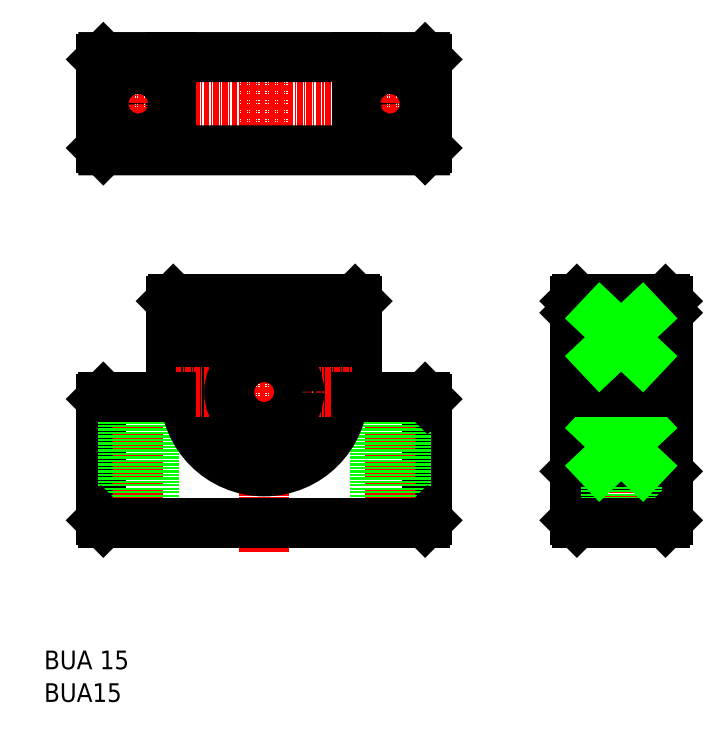
<metadata>
{"format":"dxf","ext":"dxf","renderer":"ezdxf+matplotlib","layout":"modelspace","background":"white","min_lineweight":24,"dpi":150}
</metadata>
<code>
0
SECTION
2
ENTITIES
0
TEXT
8
0
10
-2.388
20
59.87
30
0
40
4
1
BUA 15
0
TEXT
8
0
10
-2.388
20
52.87
30
0
40
4
1
BUA15
0
LINE
8
CENTER
10
7.816
20
181.1
30
0
11
81.82
21
181.1
31
0
0
LINE
8
CENTER
10
44.82
20
193.1
30
0
11
44.82
21
169.1
31
0
0
LINE
8
0
10
64.82
20
191.1
30
0
11
64.82
21
171.1
31
0
0
LINE
8
0
10
24.82
20
191.1
30
0
11
24.82
21
171.1
31
0
0
LINE
8
0
10
79.82
20
190.6
30
0
11
79.82
21
171.6
31
0
0
LINE
8
0
10
9.816
20
190.6
30
0
11
9.816
21
171.6
31
0
0
LINE
8
CENTER
10
71.82
20
186.4
30
0
11
71.82
21
175.8
31
0
0
LINE
8
CENTER
10
17.82
20
186.4
30
0
11
17.82
21
175.8
31
0
0
LINE
8
CENTER
10
44.82
20
144.4
30
0
11
44.82
21
84.7
31
0
0
LINE
8
0
10
79.82
20
117.8
30
0
11
79.82
21
91.81
31
0
0
LINE
8
0
10
9.816
20
117.8
30
0
11
9.816
21
91.81
31
0
0
LINE
8
0
10
10.32
20
118.3
30
0
11
9.816
21
117.8
31
0
0
LINE
8
CENTER
10
71.82
20
120.3
30
0
11
71.82
21
89.31
31
0
0
LINE
8
0
10
75.12
20
118.3
30
0
11
75.12
21
91.31
31
0
0
LINE
8
0
10
68.52
20
118.3
30
0
11
68.52
21
91.31
31
0
0
LINE
8
CENTER
10
17.82
20
120.3
30
0
11
17.82
21
89.31
31
0
0
LINE
8
0
10
21.12
20
118.3
30
0
11
21.12
21
91.31
31
0
0
LINE
8
0
10
14.52
20
118.3
30
0
11
14.52
21
91.31
31
0
0
LINE
8
0
10
64.82
20
138.8
30
0
11
64.82
21
118.3
31
0
0
LINE
8
0
10
24.82
20
138.8
30
0
11
24.82
21
118.3
31
0
0
LINE
8
0
10
25.32
20
139.3
30
0
11
24.82
21
138.8
31
0
0
CIRCLE
8
0
10
44.82
20
119.3
30
0
40
16
0
CIRCLE
8
0
10
44.82
20
119.3
30
0
40
17
0
LINE
8
CENTER
10
25.82
20
119.3
30
0
11
63.82
21
119.3
31
0
0
LINE
8
0
10
10.32
20
118.3
30
0
11
24.82
21
118.3
31
0
0
LINE
8
0
10
64.82
20
118.3
30
0
11
79.32
21
118.3
31
0
0
LINE
8
0
10
79.82
20
117.8
30
0
11
79.32
21
118.3
31
0
0
LINE
8
0
10
10.32
20
91.31
30
0
11
79.32
21
91.31
31
0
0
LINE
8
0
10
79.82
20
91.81
30
0
11
79.32
21
91.31
31
0
0
LINE
8
0
10
9.816
20
91.81
30
0
11
10.32
21
91.31
31
0
0
LINE
8
0
10
25.32
20
139.3
30
0
11
64.32
21
139.3
31
0
0
LINE
8
0
10
64.82
20
138.8
30
0
11
64.32
21
139.3
31
0
0
LINE
8
0
10
130.4
20
119.3
30
0
11
130.4
21
103.3
31
0
0
LINE
8
0
10
112.4
20
119.3
30
0
11
112.4
21
103.3
31
0
0
LINE
8
CENTER
10
121.4
20
141.3
30
0
11
121.4
21
89.31
31
0
0
LINE
8
0
10
131.4
20
138.8
30
0
11
131.4
21
91.81
31
0
0
LINE
8
0
10
130.9
20
139.3
30
0
11
131.4
21
138.8
31
0
0
LINE
8
0
10
111.4
20
138.8
30
0
11
111.4
21
91.81
31
0
0
LINE
8
0
10
111.9
20
139.3
30
0
11
111.4
21
138.8
31
0
0
LINE
8
0
10
111.9
20
91.31
30
0
11
111.4
21
91.81
31
0
0
LINE
8
0
10
112.4
20
103.3
30
0
11
130.4
21
103.3
31
0
0
LINE
8
0
10
111.4
20
102.3
30
0
11
112.4
21
103.3
31
0
0
LINE
8
0
10
130.4
20
103.3
30
0
11
131.4
21
102.3
31
0
0
LINE
8
0
10
111.9
20
139.3
30
0
11
130.9
21
139.3
31
0
0
LINE
8
0
10
125.9
20
119.3
30
0
11
125.9
21
103.3
31
0
0
LINE
8
0
10
116.9
20
119.3
30
0
11
116.9
21
103.3
31
0
0
LINE
8
0
10
116.9
20
111.8
30
0
11
125.9
21
111.8
31
0
0
LINE
8
0
10
118.1
20
99.03
30
0
11
118.1
21
91.31
31
0
0
LINE
8
0
10
124.7
20
99.03
30
0
11
124.7
21
91.31
31
0
0
CIRCLE
8
0
10
44.82
20
119.3
30
0
40
7.5
0
CIRCLE
8
0
10
17.82
20
181.1
30
0
40
3.3
0
CIRCLE
8
0
10
71.82
20
181.1
30
0
40
3.3
0
LINE
8
0
10
111.9
20
91.31
30
0
11
130.9
21
91.31
31
0
0
LINE
8
0
10
131.4
20
91.81
30
0
11
130.9
21
91.31
31
0
0
LINE
8
CENTER
10
109.9
20
119.3
30
0
11
132.4
21
119.3
31
0
0
LINE
8
0
10
116.9
20
103.3
30
0
11
125.9
21
111.8
31
0
0
LINE
8
0
10
125.9
20
103.3
30
0
11
116.9
21
111.8
31
0
0
LINE
8
0
10
130.4
20
119.3
30
0
11
130.4
21
135.3
31
0
0
LINE
8
0
10
112.4
20
119.3
30
0
11
112.4
21
135.3
31
0
0
LINE
8
0
10
112.4
20
135.3
30
0
11
130.4
21
135.3
31
0
0
LINE
8
0
10
111.4
20
136.3
30
0
11
112.4
21
135.3
31
0
0
LINE
8
0
10
130.4
20
135.3
30
0
11
131.4
21
136.3
31
0
0
LINE
8
0
10
125.9
20
119.3
30
0
11
125.9
21
135.3
31
0
0
LINE
8
0
10
116.9
20
119.3
30
0
11
116.9
21
135.3
31
0
0
LINE
8
0
10
116.9
20
126.8
30
0
11
125.9
21
126.8
31
0
0
LINE
8
0
10
116.9
20
135.3
30
0
11
125.9
21
126.8
31
0
0
LINE
8
0
10
125.9
20
135.3
30
0
11
116.9
21
126.8
31
0
0
LINE
8
0
10
10.32
20
191.1
30
0
11
79.32
21
191.1
31
0
0
LINE
8
0
10
10.32
20
171.1
30
0
11
79.32
21
171.1
31
0
0
LINE
8
0
10
10.32
20
191.1
30
0
11
9.816
21
190.6
31
0
0
LINE
8
0
10
79.32
20
191.1
30
0
11
79.82
21
190.6
31
0
0
LINE
8
0
10
79.82
20
171.6
30
0
11
79.32
21
171.1
31
0
0
LINE
8
0
10
10.32
20
171.1
30
0
11
9.816
21
171.6
31
0
0
ENDSEC
0
EOF

</code>
